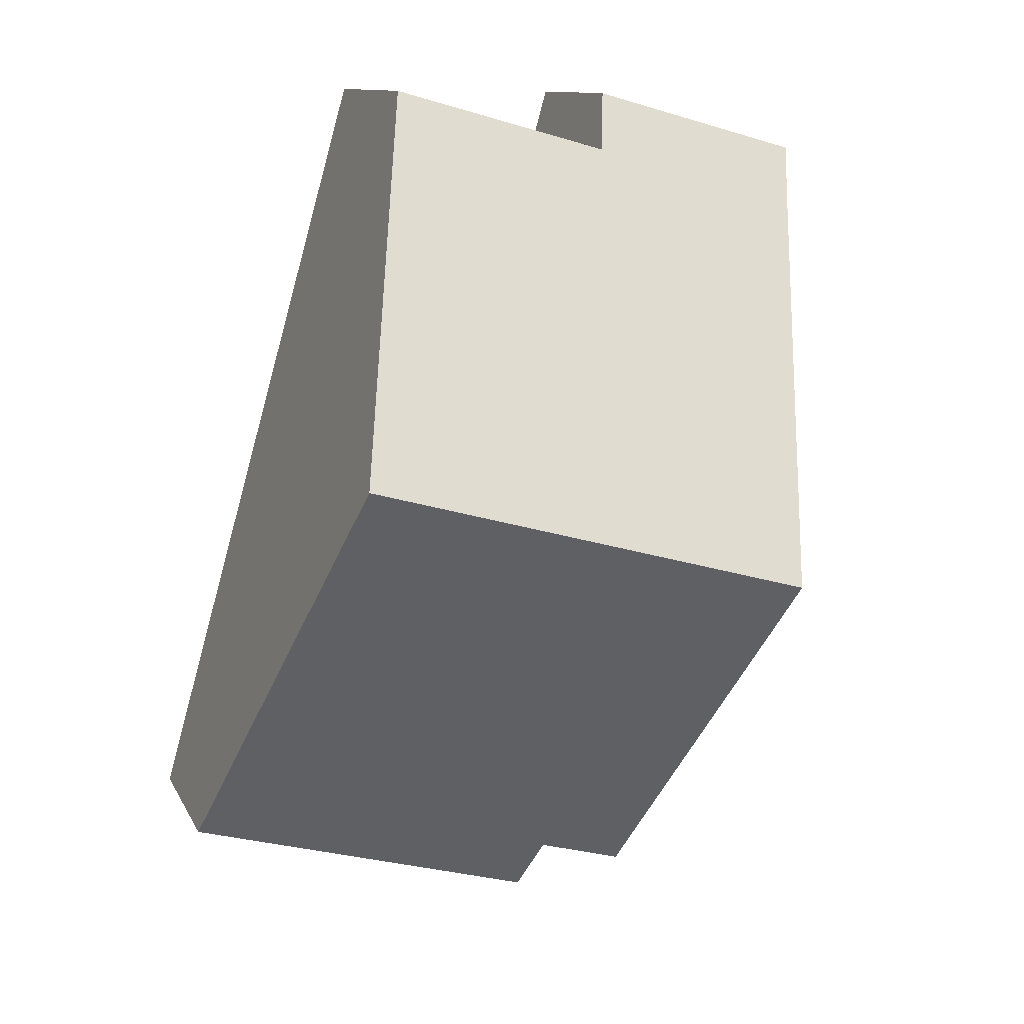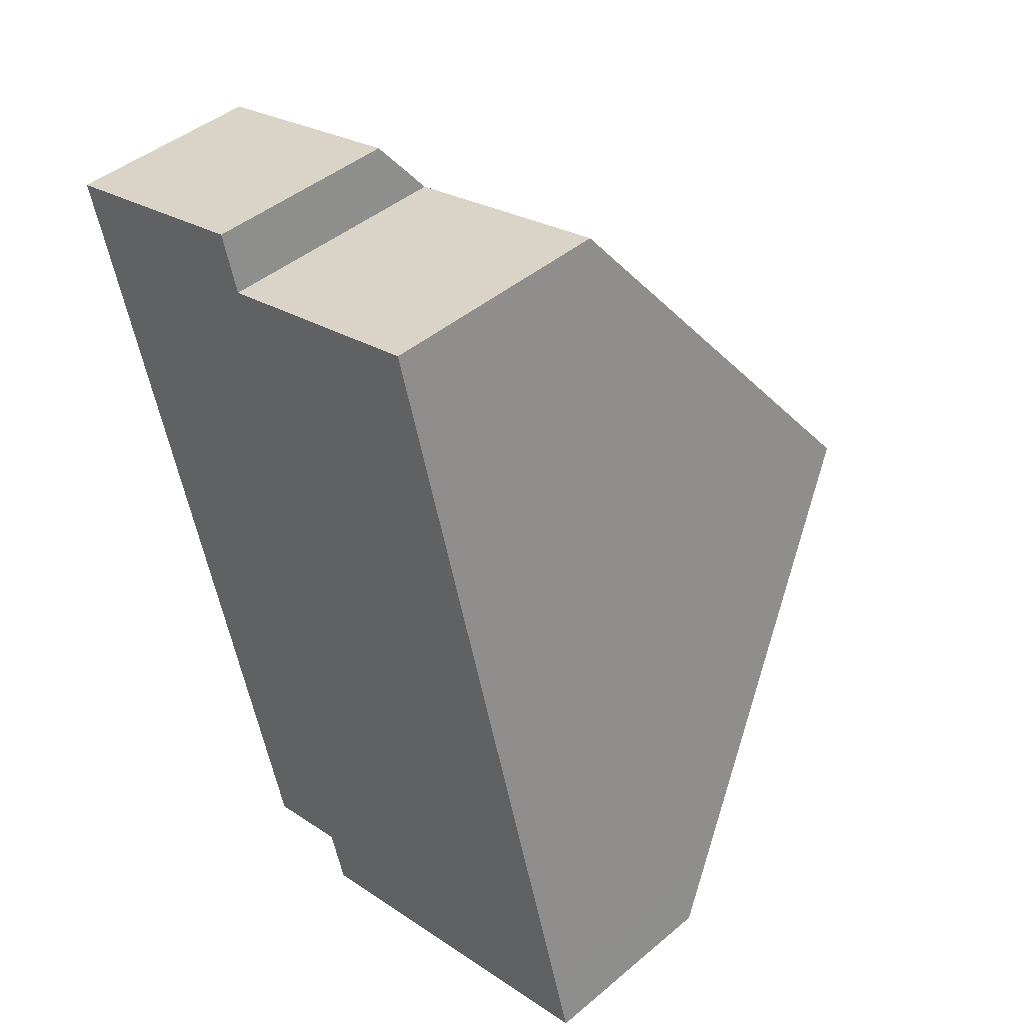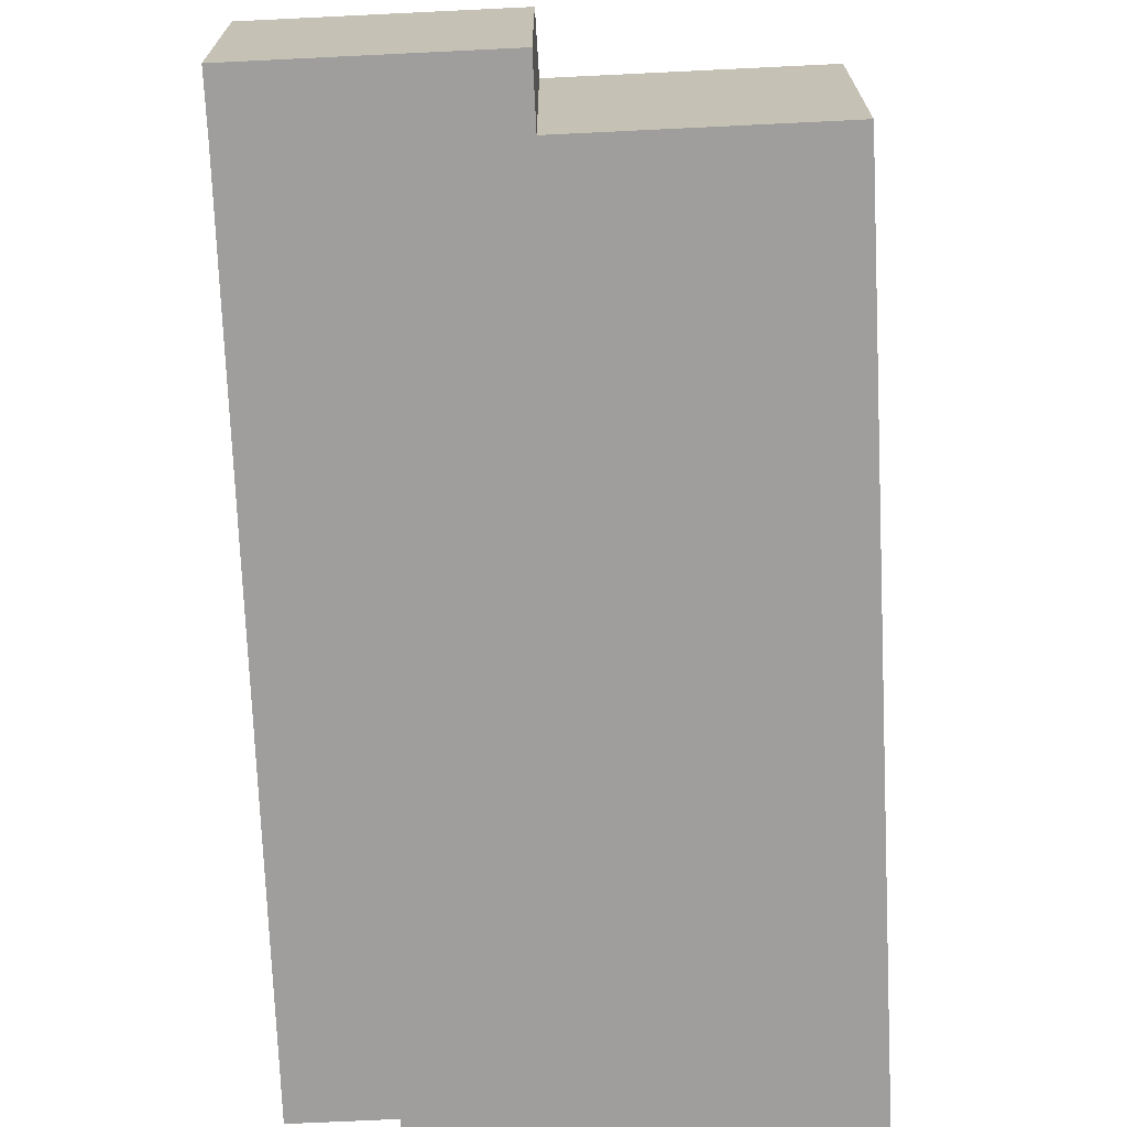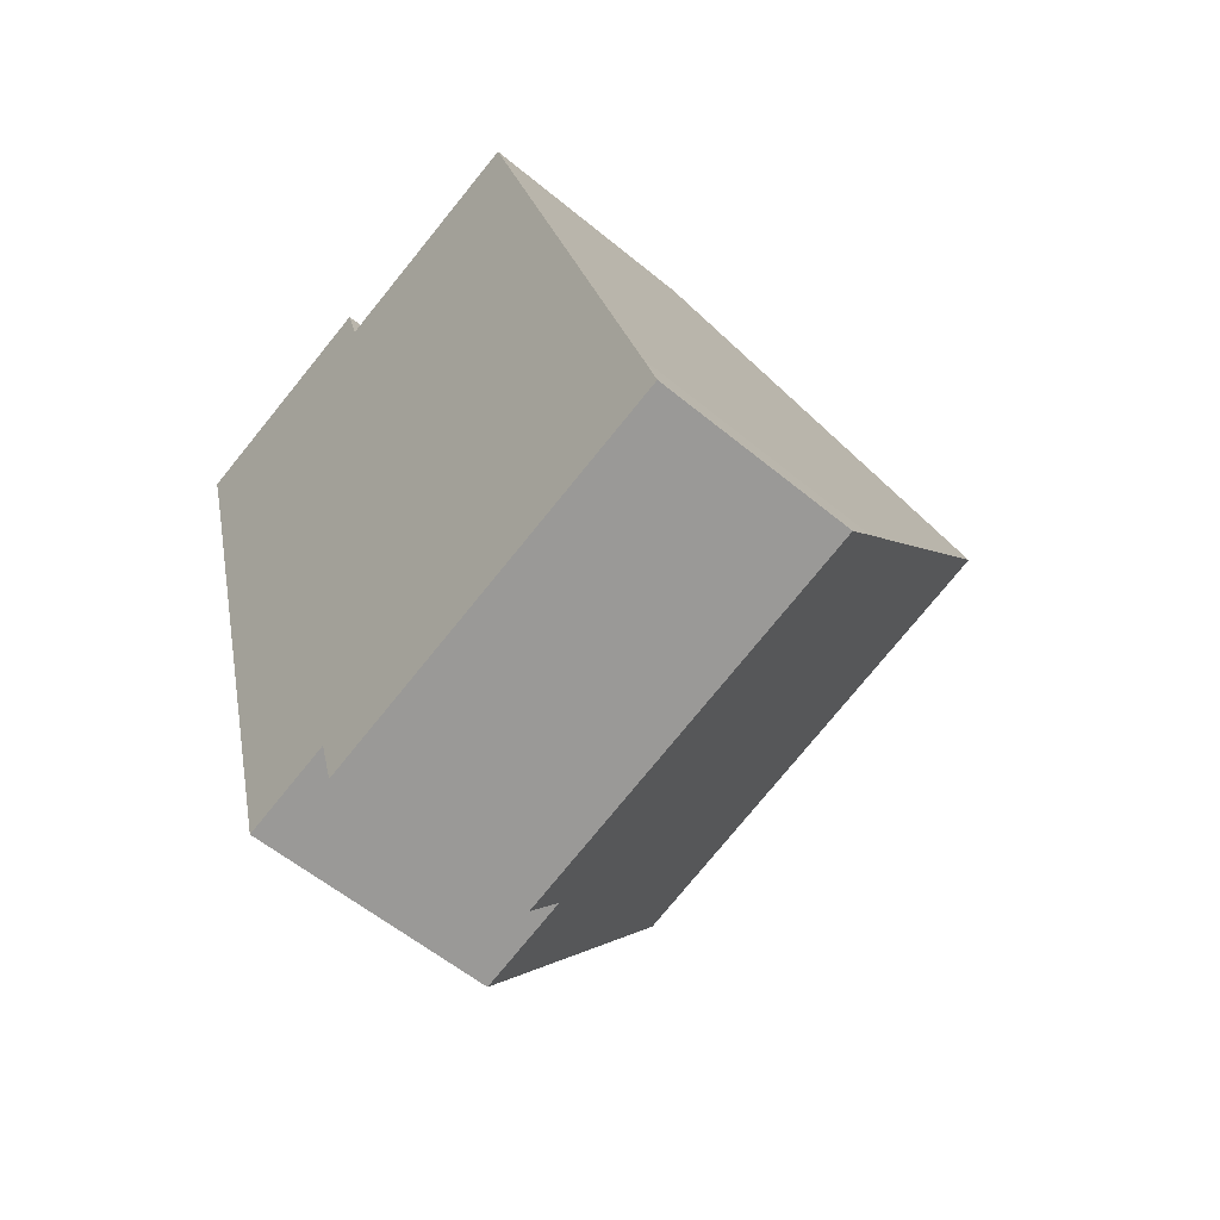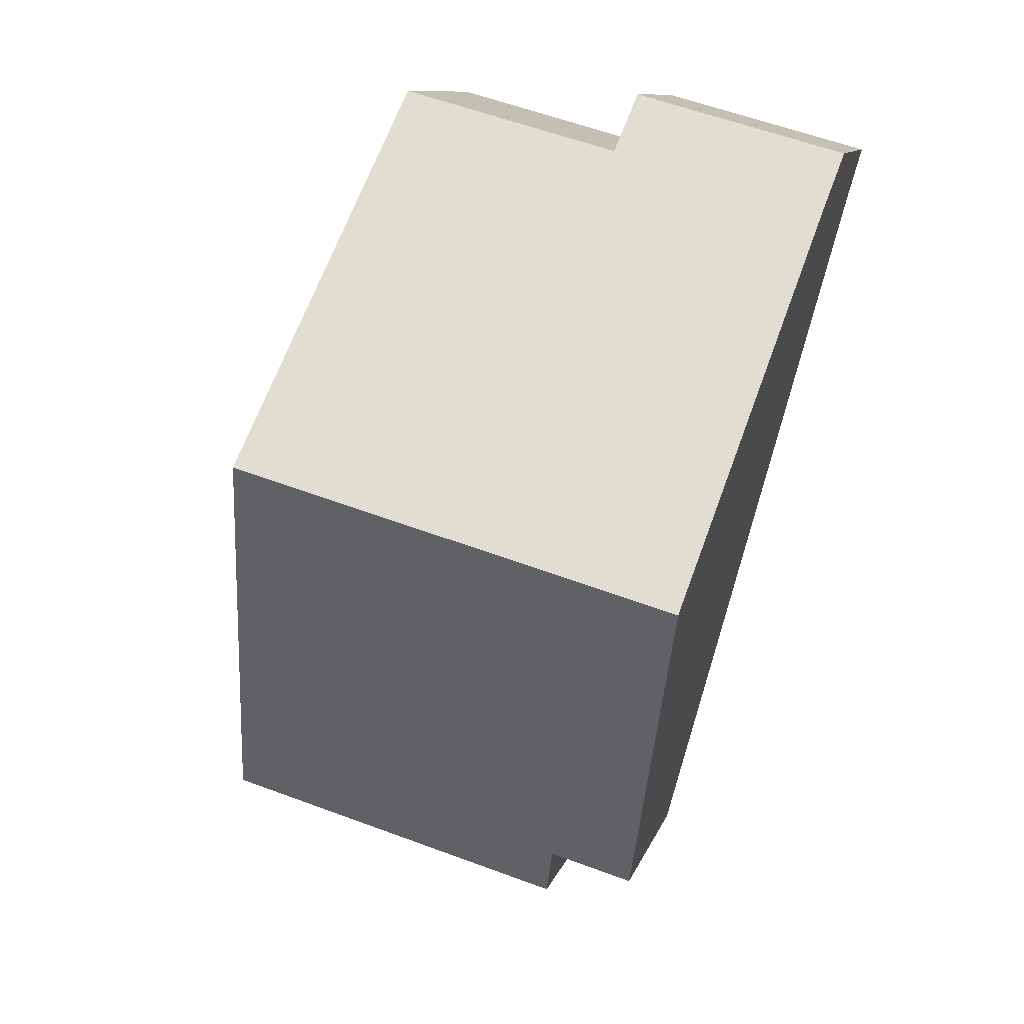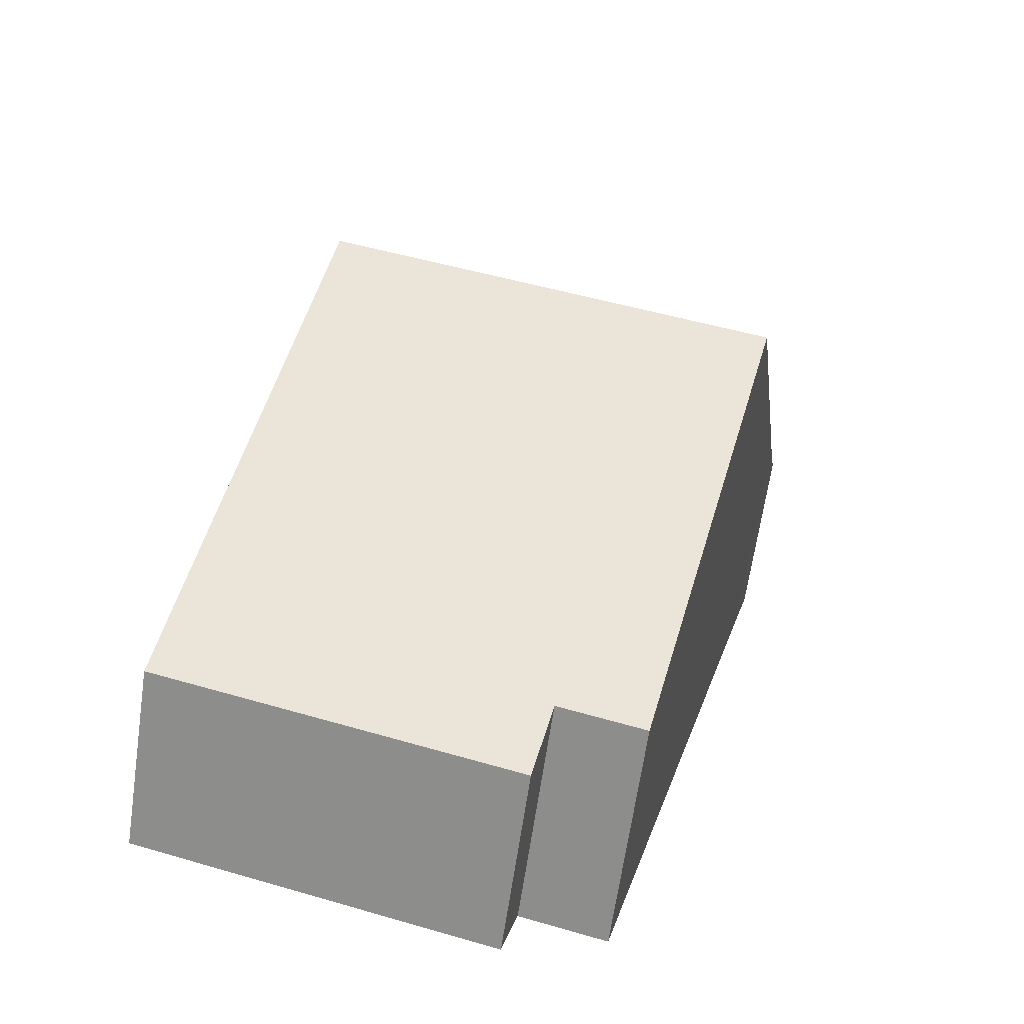
<metadata>
{"format":"obj","ext":"obj","renderer":"f3d","projection":"perspective","resolution":1024,"background":"white","views":[{"elev":11.4,"azim":162.1,"up":"+Z"},{"elev":45.0,"azim":45.9,"up":"+Z"},{"elev":-71.0,"azim":-12.7,"up":"+Y"},{"elev":-56.8,"azim":49.1,"up":"+Z"},{"elev":10.6,"azim":-165.7,"up":"+Z"},{"elev":-65.9,"azim":171.7,"up":"+Z"}]}
</metadata>
<code>
v  2.001 8.836 -7.538
v  5.262 4.13 -13.62
v  3.717 4.131 -14.04
v  12.01 3.382 -12.86
v  11.75 4.055 -11.93
v  9.909 8.836 -5.35
v  5.547 3.382 -14.65
v  3.853 3.382 1.066
v  0.257 4.056 -0.929
v  0 3.382 2.071e-16
v  4.138 4.13 0.035
v  8.094 4.13 1.13
v  0 0 0
v  3.853 -6.527e-17 1.066
v  4.138 -2.143e-18 0.035
v  8.094 -6.919e-17 1.13
v  9.909 3.276e-16 -5.35
v  11.75 7.307e-16 -11.93
v  12.01 7.875e-16 -12.86
v  5.547 8.97e-16 -14.65
v  3.717 8.6e-16 -14.04
v  5.262 8.339e-16 -13.62
v  2.001 4.616e-16 -7.538
v  0.257 5.688e-17 -0.929
g defaultobject
f 1 2 3
f 2 1 4
f 4 1 5
f 5 1 6
f 4 7 2
f 8 9 10
f 9 8 1
f 1 8 11
f 1 11 6
f 6 11 12
f 13 8 10
f 8 13 14
f 15 12 11
f 12 15 16
f 8 15 11
f 15 8 14
f 16 6 12
f 6 16 17
f 6 17 5
f 5 17 18
f 5 18 4
f 4 18 19
f 19 7 4
f 7 19 20
f 2 21 3
f 21 2 22
f 7 22 2
f 22 7 20
f 21 1 3
f 1 21 23
f 1 23 9
f 9 23 24
f 9 24 10
f 10 24 13
f 18 20 19
f 20 18 17
f 20 17 22
f 22 17 21
f 21 17 23
f 23 17 16
f 23 16 15
f 23 15 24
f 24 15 14
f 24 14 13

</code>
